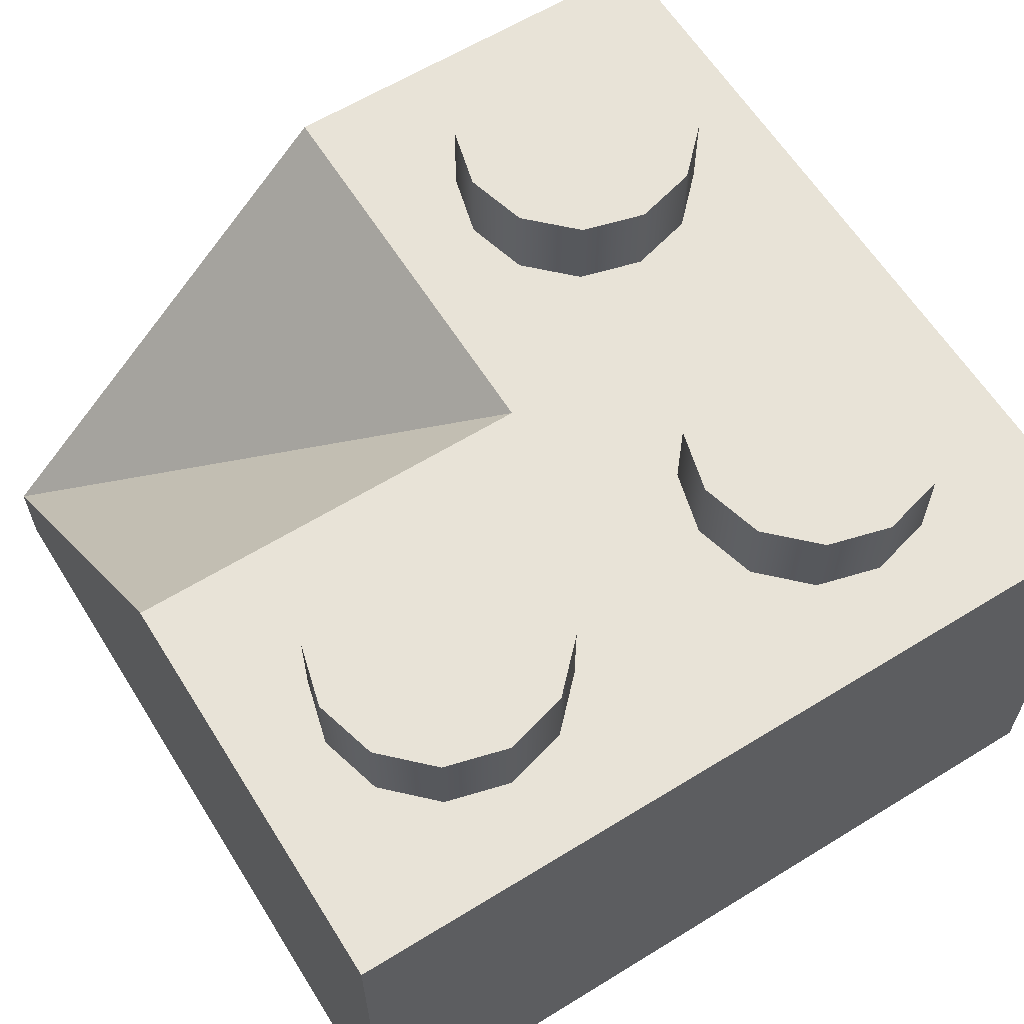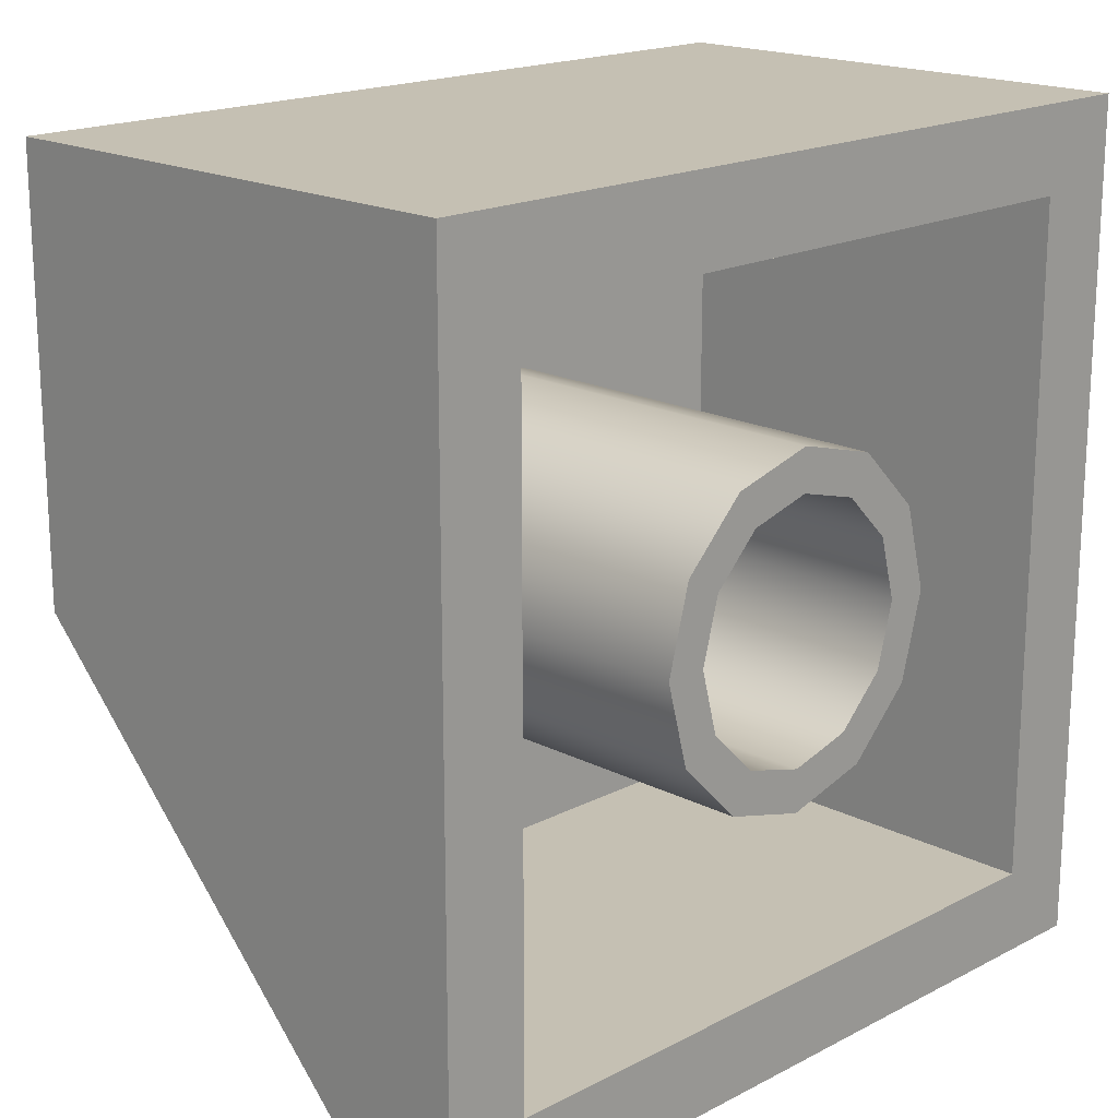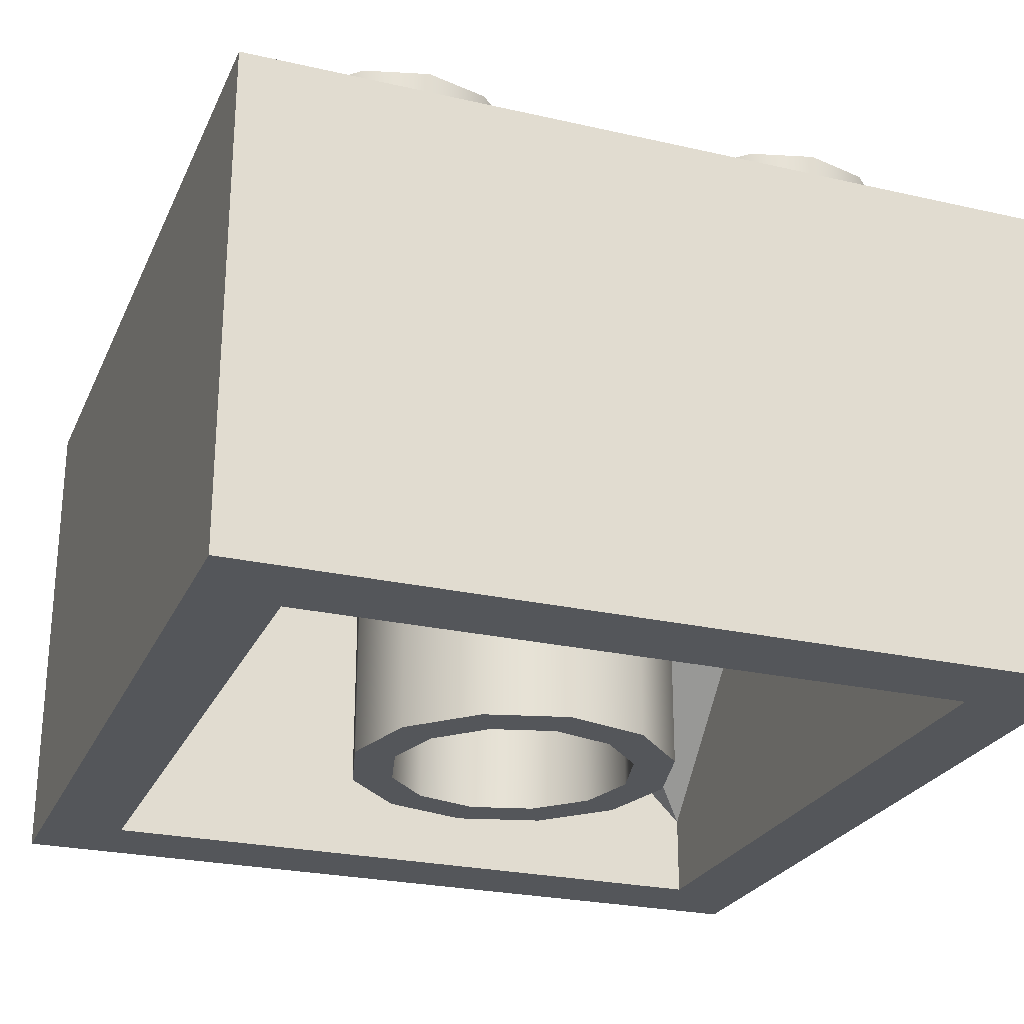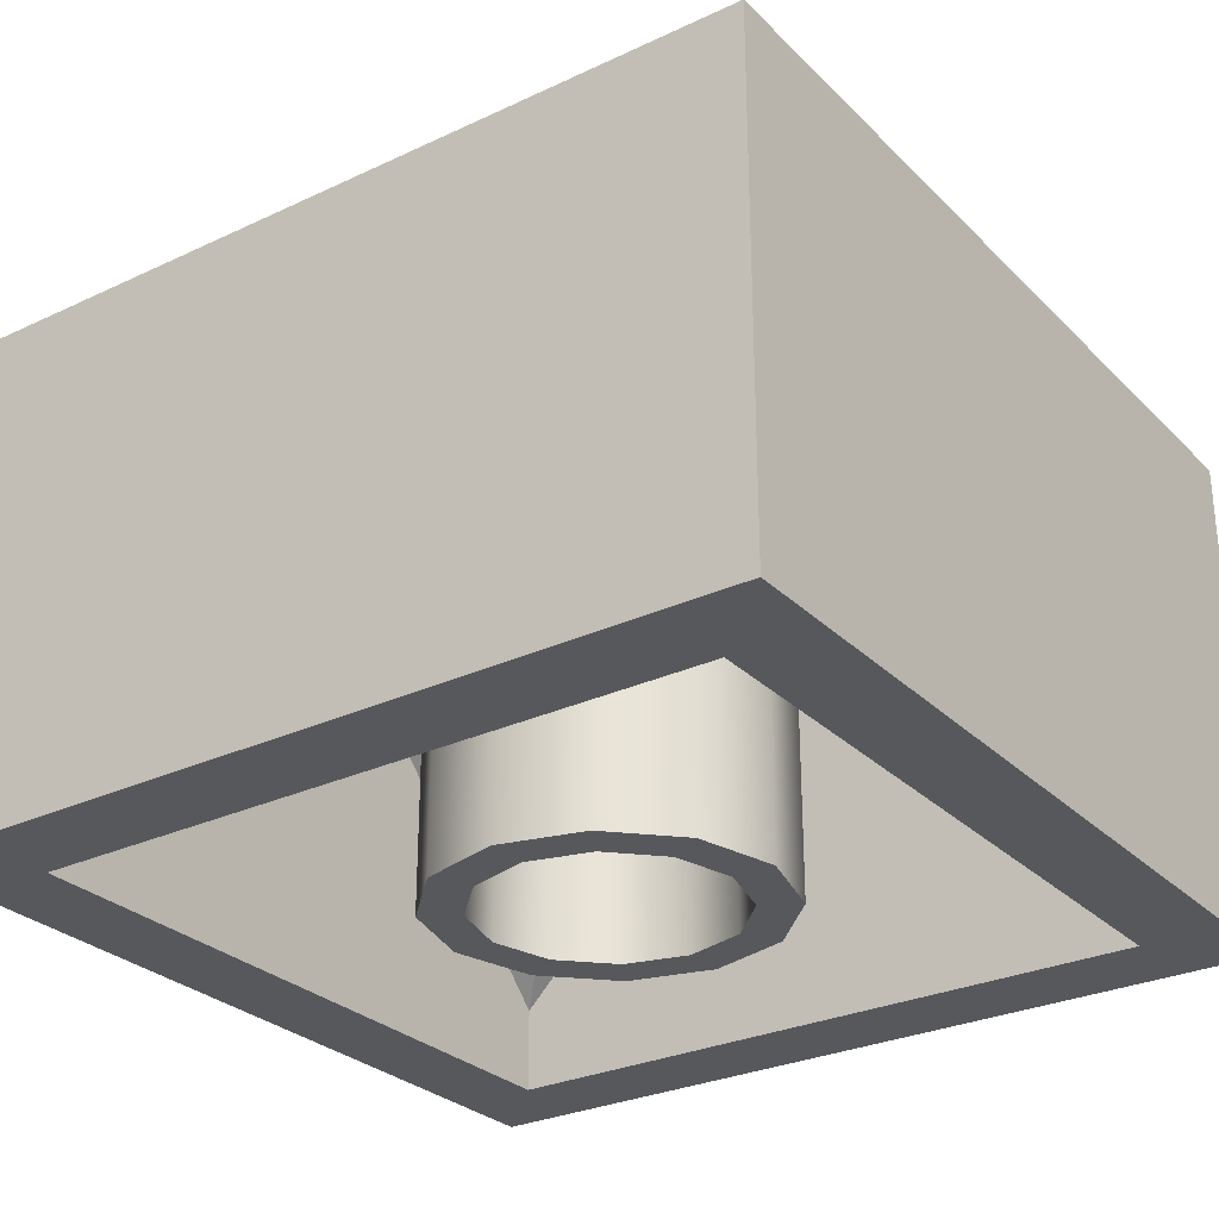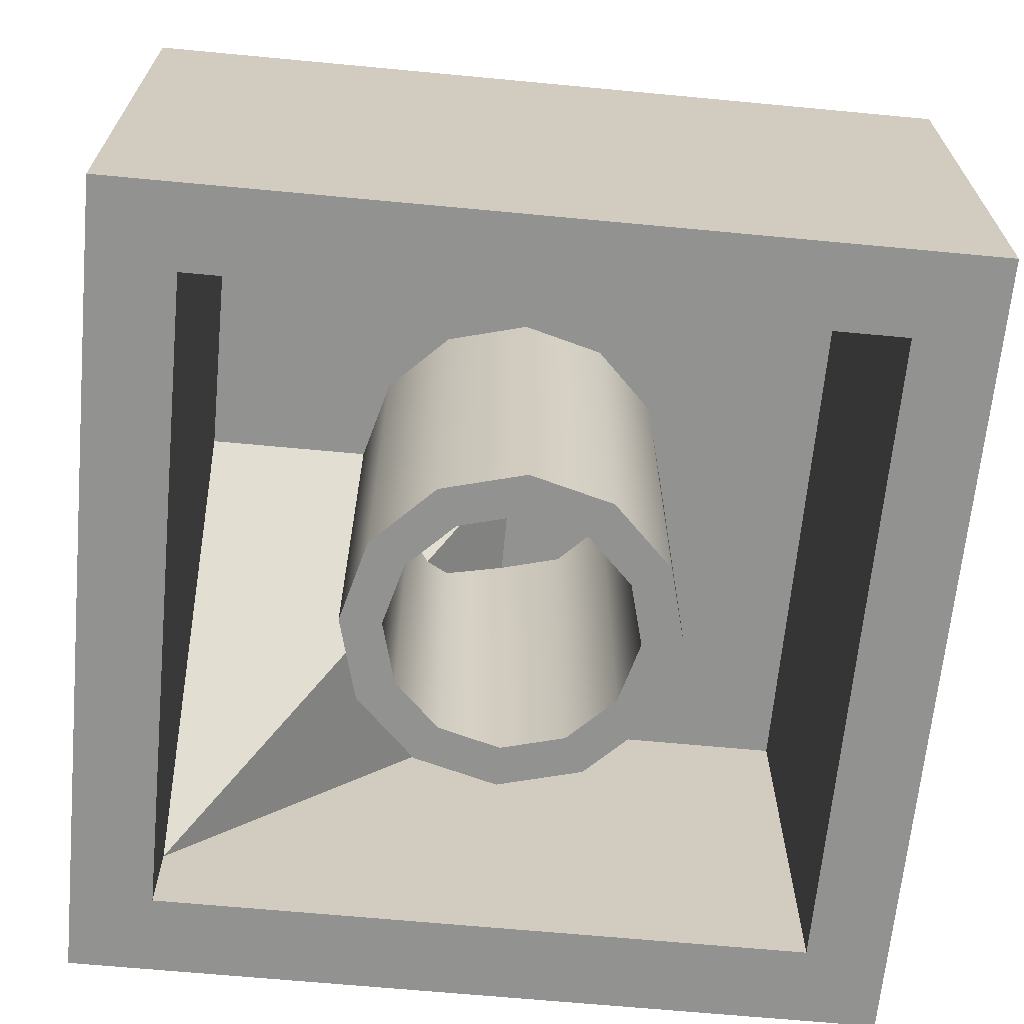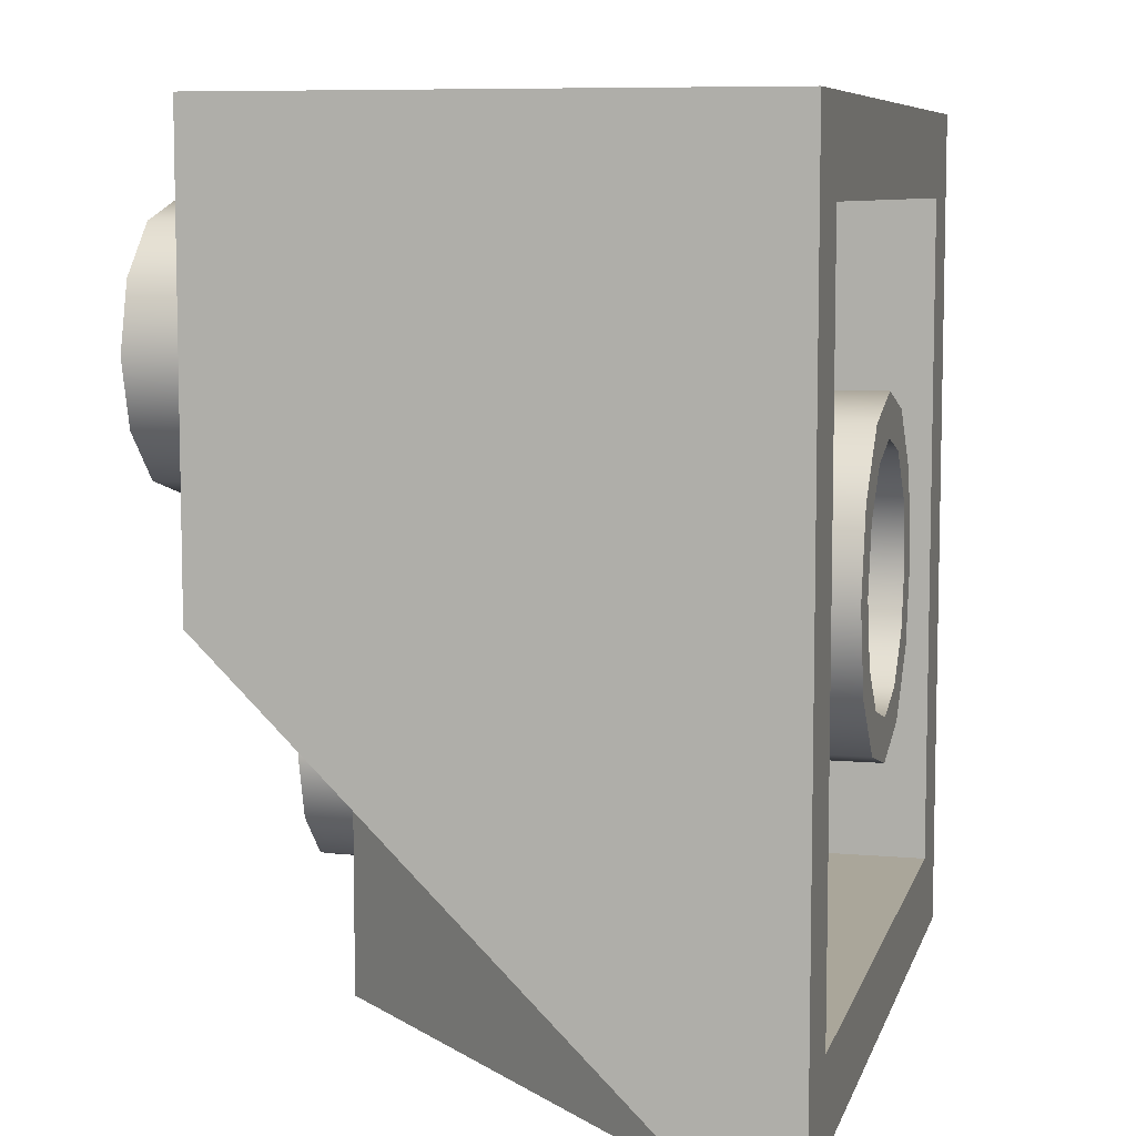
<metadata>
{"format":"obj","ext":"obj","renderer":"f3d","projection":"perspective","resolution":1024,"background":"white","views":[{"elev":61.8,"azim":148.0,"up":"+Z"},{"elev":18.1,"azim":134.8,"up":"+Y"},{"elev":-25.3,"azim":-110.2,"up":"+Z"},{"elev":-28.6,"azim":-144.9,"up":"+Z"},{"elev":-66.3,"azim":174.6,"up":"+Z"},{"elev":7.8,"azim":103.9,"up":"+Y"}]}
</metadata>
<code>
v  -10 10 -24
v  30 10 -24
v  30 -10 0
v  -10 10 0
v  30 10 0
v  -6 6 -24
v  26 6 -24
v  -6 6 -4
v  26 6 -4
v  26 -10 -4
v  30 -30 -24
v  30 -30 -20
v  26 -26 -24
v  26 -26 -20
v  6 0 0
v  5.196 3 0
v  3 5.196 0
v  -0 6 0
v  -3 5.196 0
v  5.196 -3 0
v  6 0 4
v  5.196 3 4
v  3 5.196 4
v  -0 6 4
v  -3 5.196 4
v  5.196 -3 4
v  -0 0 4
v  26 0 0
v  25.2 3 0
v  25.2 3 4
v  26 0 4
v  23 5.196 0
v  23 5.196 4
v  20 6 0
v  20 6 4
v  17 5.196 0
v  17 5.196 4
v  14.8 3 0
v  14.8 3 4
v  14 0 0
v  14 0 4
v  14.8 -3 0
v  14.8 -3 4
v  17 -5.196 0
v  17 -5.196 4
v  20 -6 0
v  20 -6 4
v  23 -5.196 0
v  23 -5.196 4
v  25.2 -3 0
v  25.2 -3 4
v  20 0 4
v  10 -2 -24
v  10 -2 -4
v  10 -4 -4
v  10 -4 -24
v  14 -3.072 -24
v  14 -3.072 -4
v  13 -4.804 -4
v  13 -4.804 -24
v  16.93 -6 -24
v  16.93 -6 -4
v  15.2 -7 -4
v  15.2 -7 -24
v  18 -10 -24
v  18 -10 -4
v  16 -10 -4
v  16 -10 -24
v  16.93 -14 -24
v  16.93 -14 -5.739
v  15.2 -13 -5.739
v  15.2 -13 -24
v  6 -3.072 -24
v  6 -3.072 -4
v  7 -4.804 -4
v  7 -4.804 -24
v  10 -10 -4
v  -6 -26 -4
v  10 -26 -4
v  -10 -30 0
v  10 -10 0
v  10 -30 0
v  -10 -30 -24
v  -6 -26 -24
v  -3 -5.196 4
v  -0 -6 4
v  -0 -6 0
v  -3 -5.196 0
v  -5.196 -3 4
v  -5.196 -3 0
v  -6 0 4
v  -6 0 0
v  -5.196 3 4
v  -5.196 3 0
v  3 -5.196 4
v  3 -5.196 0
v  -3 -25.2 4
v  -0 -26 4
v  -0 -26 0
v  -3 -25.2 0
v  -5.196 -23 4
v  -5.196 -23 0
v  -6 -20 4
v  -6 -20 0
v  -5.196 -17 4
v  -5.196 -17 0
v  -3 -14.8 4
v  -3 -14.8 0
v  -0 -14 4
v  -0 -14 0
v  3 -14.8 4
v  3 -14.8 0
v  5.196 -17 4
v  5.196 -17 0
v  6 -20 4
v  6 -20 0
v  5.196 -23 4
v  5.196 -23 0
v  3 -25.2 4
v  3 -25.2 0
v  -0 -20 4
v  3.072 -14 -4
v  3.072 -14 -24
v  2 -10 -24
v  2 -10 -4
v  4.804 -13 -24
v  4.804 -13 -4
v  4 -10 -4
v  4 -10 -24
v  6 -16.93 -4
v  6 -16.93 -24
v  7 -15.2 -24
v  7 -15.2 -4
v  10 -18 -4
v  10 -18 -24
v  10 -16 -24
v  10 -16 -4
v  14 -16.93 -5.739
v  14 -16.93 -24
v  13 -15.2 -24
v  13 -15.2 -5.739
v  3.072 -6 -4
v  3.072 -6 -24
v  4.804 -7 -24
v  4.804 -7 -4
g 3046
f 9 10 77 8
f 5 4 81 3
f 2 5 3
f 2 1 4 5
f 1 2 7 6
f 6 7 9 8
f 7 10 9
f 12 2 3
f 2 11 13 7
f 7 13 14 10
f 15 16 22 21
f 16 17 23 22
f 17 18 24 23
f 18 19 25 24
f 20 15 21 26
f 21 22 27
f 22 23 27
f 23 24 27
f 24 25 27
f 25 93 27
f 26 21 27
f 28 29 30 31
f 29 32 33 30
f 32 34 35 33
f 34 36 37 35
f 36 38 39 37
f 38 40 41 39
f 40 42 43 41
f 42 44 45 43
f 44 46 47 45
f 46 48 49 47
f 48 50 51 49
f 50 28 31 51
f 31 30 52
f 30 33 52
f 33 35 52
f 35 37 52
f 37 39 52
f 39 41 52
f 41 43 52
f 43 45 52
f 45 47 52
f 47 49 52
f 49 51 52
f 51 31 52
f 53 54 58 57
f 55 56 60 59
f 56 53 57 60
f 57 58 62 61
f 59 60 64 63
f 60 57 61 64
f 61 62 66 65
f 63 64 68 67
f 64 61 65 68
f 65 66 70 69
f 67 68 72 71
f 68 65 69 72
f 75 145 144 76
f 76 144 143 73
f 73 74 54 53
f 75 76 56 55
f 76 73 53 56
f 12 3 81
f 77 10 14
f 25 19 94 93
f 71 72 140 141
f 78 8 77 79
f 80 82 81 4
f 83 82 80
f 83 80 4 1
f 1 6 84 83
f 6 8 78 84
f 84 78 79
f 12 83 11
f 83 84 13 11
f 84 79 14 13
f 87 86 85 88
f 88 85 89 90
f 90 89 91 92
f 92 91 93 94
f 96 20 26 95
f 96 95 86 87
f 86 27 85
f 85 27 89
f 89 27 91
f 91 27 93
f 95 27 86
f 99 98 97 100
f 100 97 101 102
f 102 101 103 104
f 104 103 105 106
f 106 105 107 108
f 108 107 109 110
f 110 109 111 112
f 112 111 113 114
f 114 113 115 116
f 116 115 117 118
f 118 117 119 120
f 120 119 98 99
f 98 121 97
f 97 121 101
f 101 121 103
f 103 121 105
f 105 121 107
f 107 121 109
f 109 121 111
f 111 121 113
f 113 121 115
f 115 121 117
f 117 121 119
f 119 121 98
f 124 123 122 125
f 128 127 126 129
f 129 126 123 124
f 123 131 130 122
f 127 133 132 126
f 126 132 131 123
f 131 135 134 130
f 133 137 136 132
f 132 136 135 131
f 135 139 138 134
f 137 141 140 136
f 136 140 139 135
f 74 73 143 142
f 143 124 125 142
f 145 128 129 144
f 144 129 124 143
f 12 81 82
f 77 14 79
f 26 27 95
f 69 70 138 139
f 69 139 140 72
f 12 11 2
f 12 82 83

</code>
